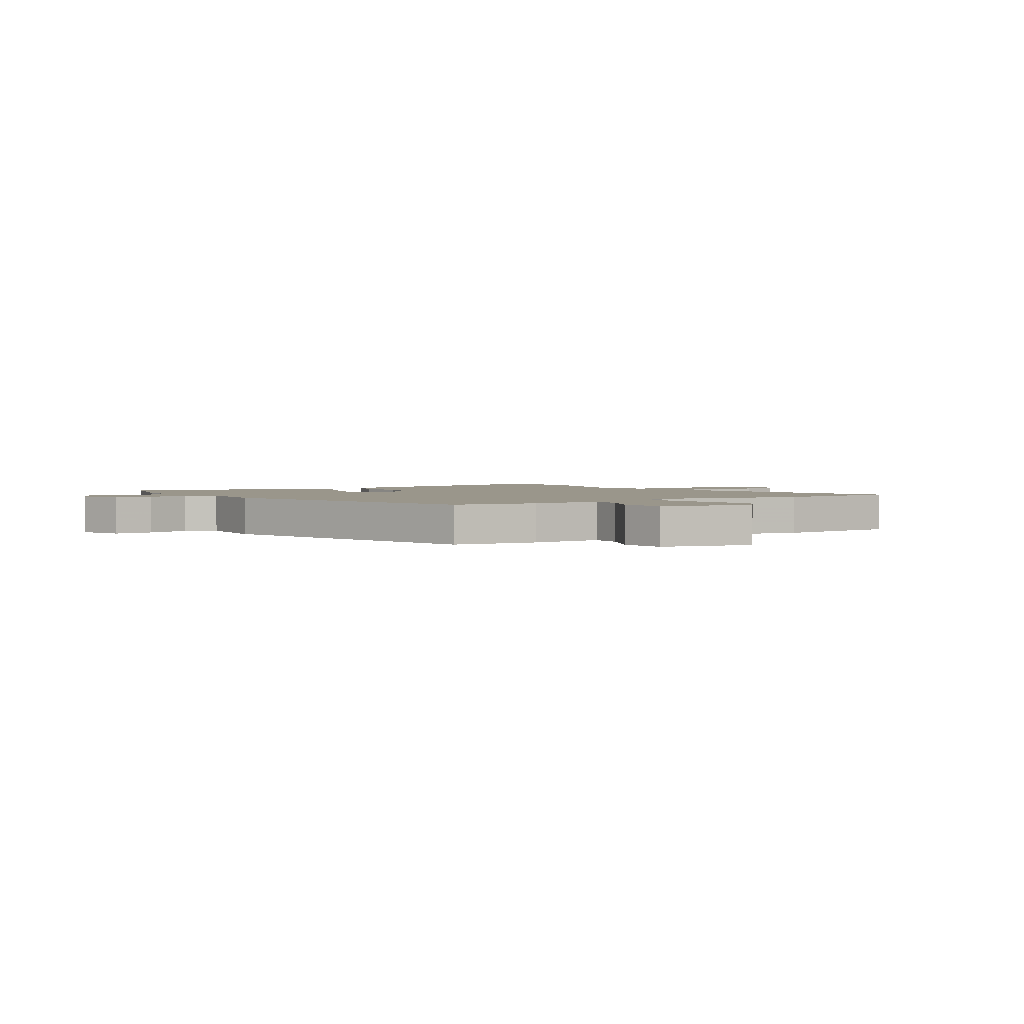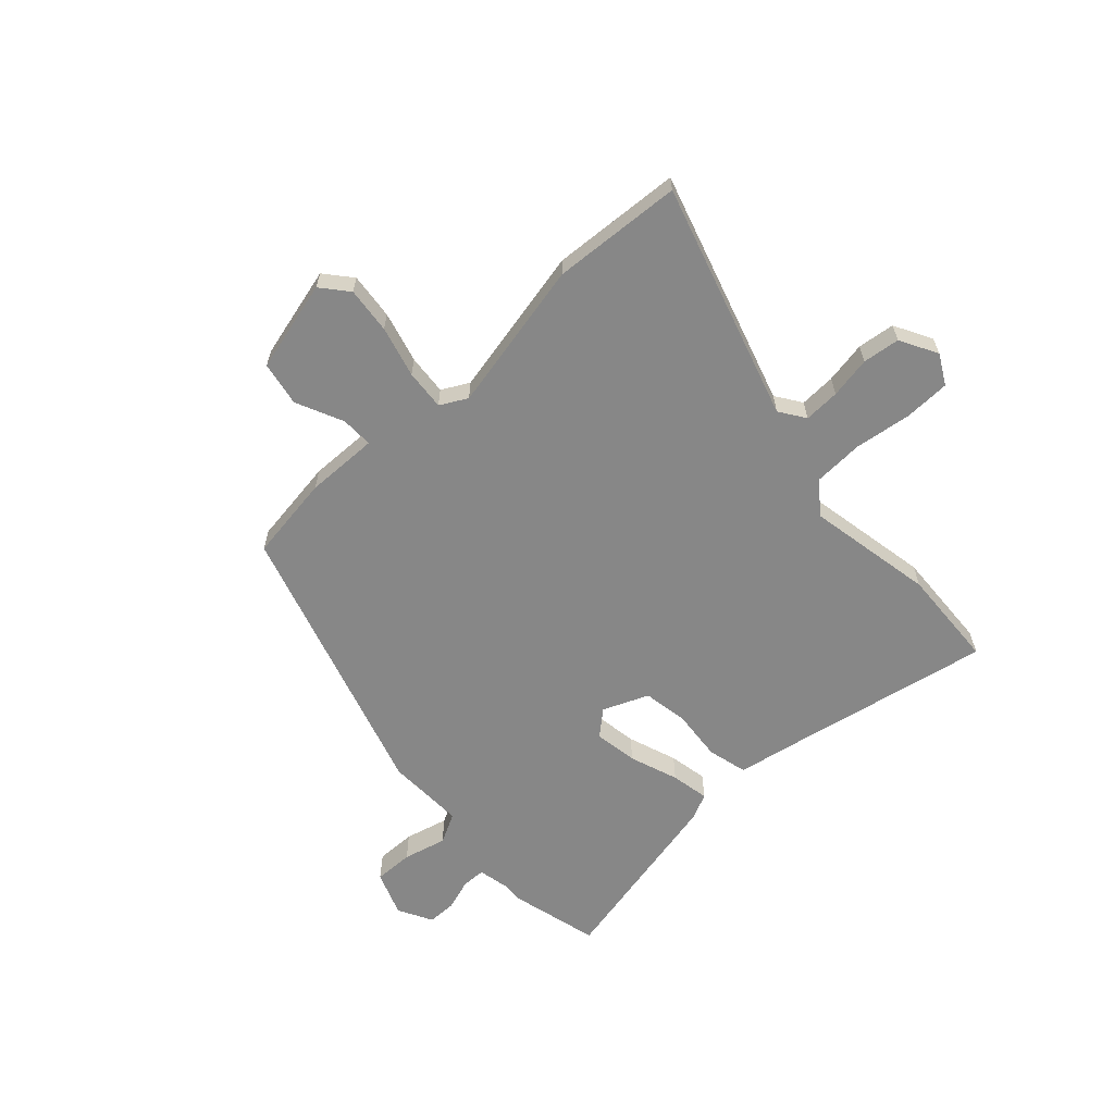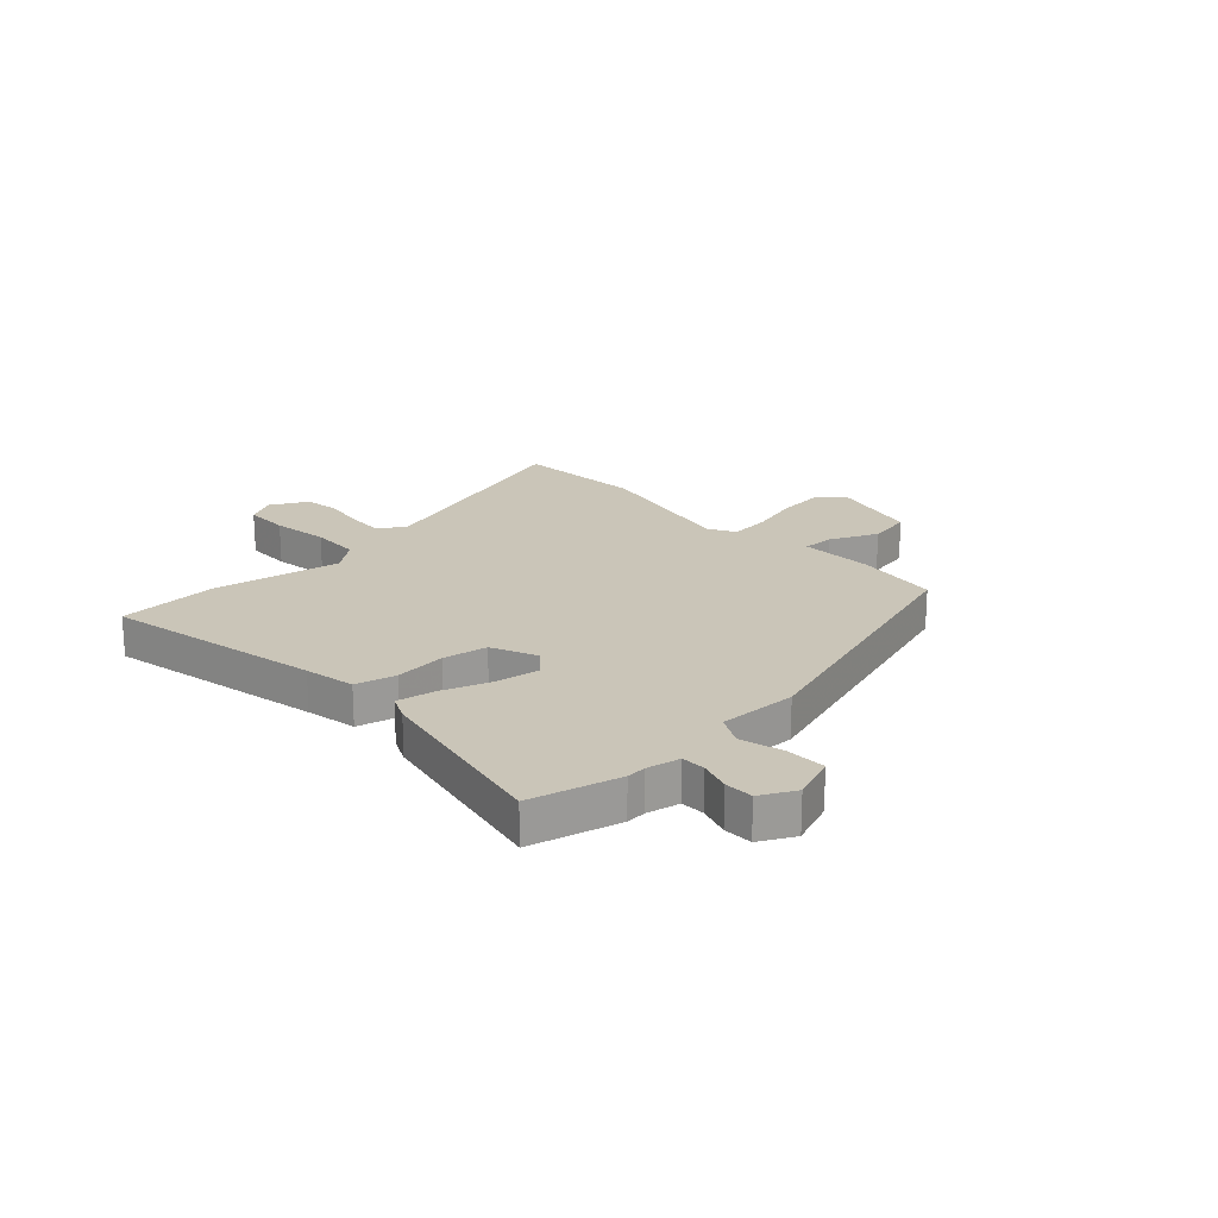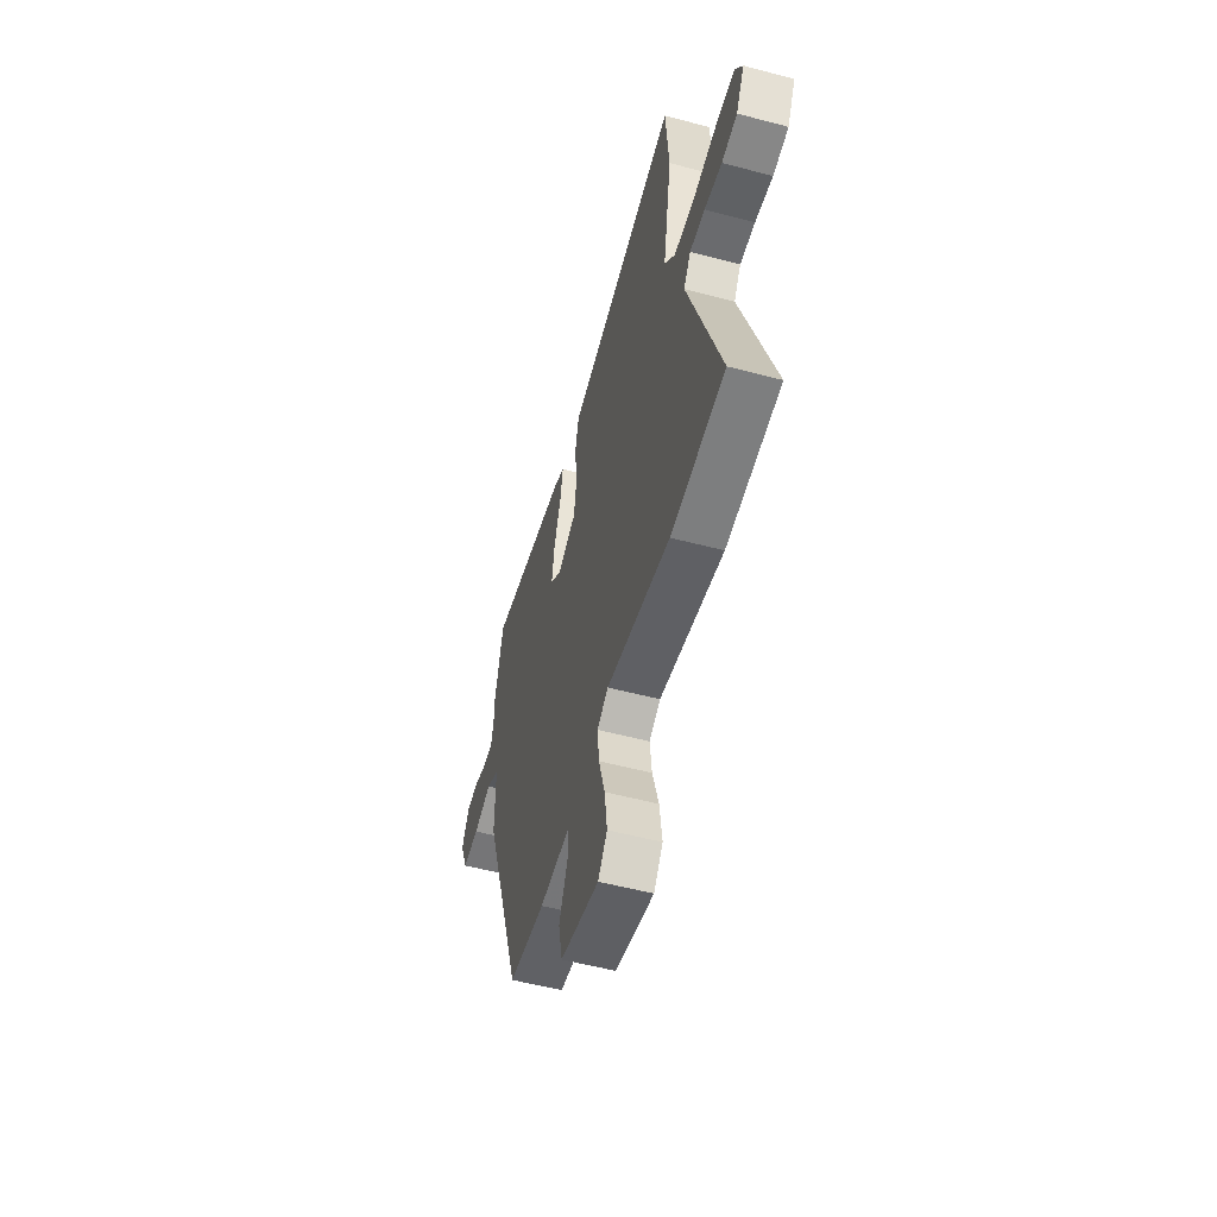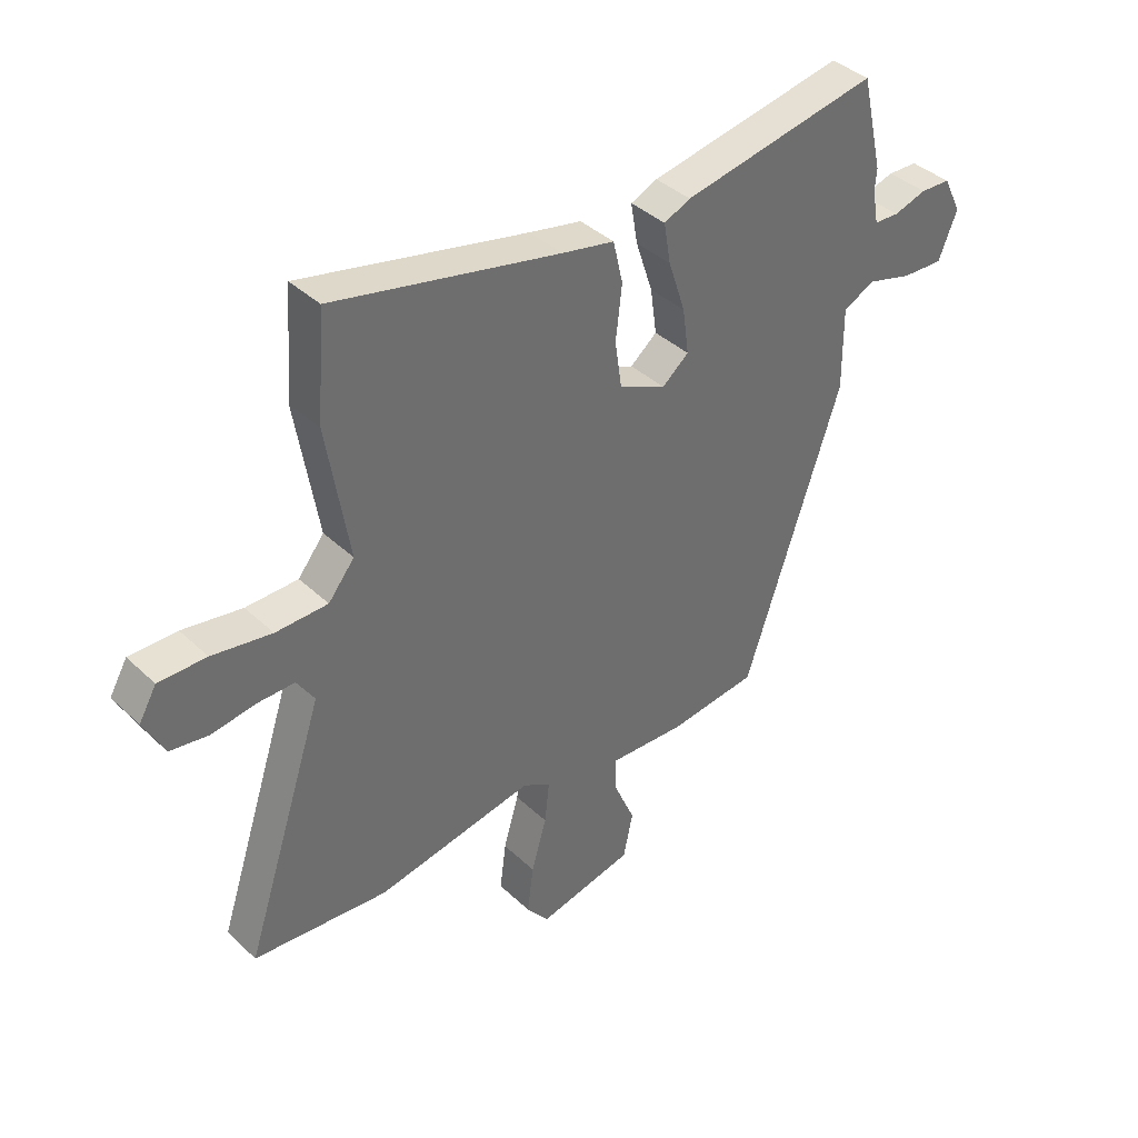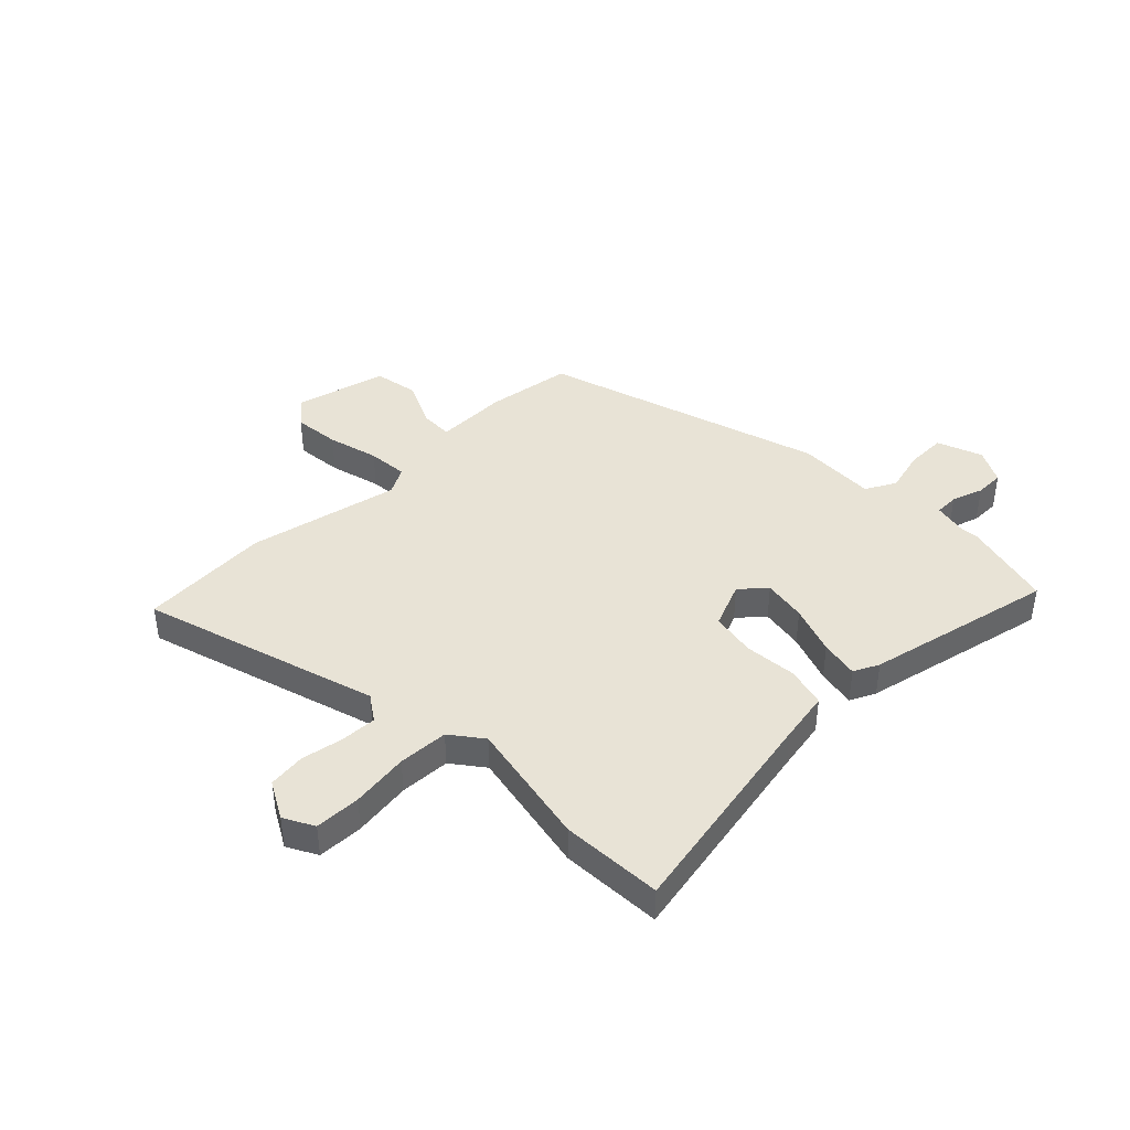
<metadata>
{"format":"obj","ext":"obj","renderer":"f3d","projection":"perspective","resolution":1024,"background":"white","views":[{"elev":2.4,"azim":148.7,"up":"+Y"},{"elev":-62.5,"azim":-136.0,"up":"+Y"},{"elev":20.5,"azim":47.9,"up":"+Y"},{"elev":-54.3,"azim":-105.7,"up":"+Z"},{"elev":38.8,"azim":-40.6,"up":"+Z"},{"elev":41.6,"azim":-43.0,"up":"+Y"}]}
</metadata>
<code>
v 0.488 0.07 0.551
v 0.526 0.07 0.386
v 0.523 0.07 0.35
v 0.534 0.07 0.289
v 0.578 0.07 0.287
v 0.636 0.07 0.305
v 0.689 0.07 0.303
v 0.721 0.07 0.239
v 0.688 0.07 0.157
v 0.615 0.07 0.16
v 0.536 0.07 0.182
v 0.48 0.07 0.154
v 0.481 0.07 0.009
v 0.309 0.07 -0.502
v 0.151 0.07 -0.521
v 0.017 0.07 -0.515
v 0.017 0.07 -0.574
v 0.055 0.07 -0.662
v 0.038 0.07 -0.743
v -0.131 0.07 -0.782
v -0.171 0.07 -0.732
v -0.16 0.07 -0.647
v -0.133 0.07 -0.554
v -0.125 0.07 -0.48
v -0.174 0.07 -0.452
v -0.453 0.07 -0.504
v -0.691 0.07 -0.483
v -0.549 0.07 -0.054
v -0.58 0.07 -0.006
v -0.646 0.07 -0.007
v -0.723 0.07 -0.019
v -0.791 0.07 -0.009
v -0.827 0.07 0.061
v -0.796 0.07 0.115
v -0.712 0.07 0.115
v -0.607 0.07 0.098
v -0.515 0.07 0.1
v -0.469 0.07 0.157
v -0.508 0.07 0.392
v -0.494 0.07 0.577
v -0.095 0.07 0.49
v -0.002 0.07 0.471
v 0.015 0.07 0.397
v 0.004 0.07 0.302
v 0.016 0.07 0.219
v 0.099 0.07 0.182
v 0.146 0.07 0.221
v 0.135 0.07 0.301
v 0.105 0.07 0.392
v 0.093 0.07 0.463
v 0.14 0.07 0.484
v 0.488 0 0.551
v 0.526 0 0.386
v 0.523 0 0.35
v 0.534 0 0.289
v 0.578 0 0.287
v 0.636 0 0.305
v 0.689 0 0.303
v 0.721 0 0.239
v 0.688 0 0.157
v 0.615 0 0.16
v 0.536 0 0.182
v 0.48 0 0.154
v 0.481 0 0.009
v 0.309 0 -0.502
v 0.151 0 -0.521
v 0.017 0 -0.515
v 0.017 0 -0.574
v 0.055 0 -0.662
v 0.038 0 -0.743
v -0.131 0 -0.782
v -0.171 0 -0.732
v -0.16 0 -0.647
v -0.133 0 -0.554
v -0.125 0 -0.48
v -0.174 0 -0.452
v -0.453 0 -0.504
v -0.691 0 -0.483
v -0.549 0 -0.054
v -0.58 0 -0.006
v -0.646 0 -0.007
v -0.723 0 -0.019
v -0.791 0 -0.009
v -0.827 0 0.061
v -0.796 0 0.115
v -0.712 0 0.115
v -0.607 0 0.098
v -0.515 0 0.1
v -0.469 0 0.157
v -0.508 0 0.392
v -0.494 0 0.577
v -0.095 0 0.49
v -0.002 0 0.471
v 0.015 0 0.397
v 0.004 0 0.302
v 0.016 0 0.219
v 0.099 0 0.182
v 0.146 0 0.221
v 0.135 0 0.301
v 0.105 0 0.392
v 0.093 0 0.463
v 0.14 0 0.484
f 1 2 3
f 51 1 3
f 50 51 3
f 49 50 3
f 48 49 3
f 47 48 3 4
f 46 47 4 5
f 41 42 43 44
f 41 44 45
f 40 41 45
f 39 40 45
f 38 39 45
f 37 38 45 46
f 34 35 36
f 33 34 36
f 32 33 36
f 31 32 36
f 30 31 36
f 29 30 36 37
f 28 29 37 46
f 28 46 5
f 27 28 5
f 26 27 5
f 25 26 5
f 21 22 23
f 20 21 23
f 19 20 23
f 18 19 23
f 17 18 23
f 16 17 23 24
f 16 24 25
f 15 16 25
f 14 15 25
f 13 14 25
f 12 13 25
f 9 10 11
f 8 9 11
f 7 8 11
f 6 7 11
f 5 6 11
f 5 11 12
f 5 12 25
f 54 53 52
f 54 52 102
f 54 102 101
f 54 101 100
f 54 100 99
f 55 54 99 98
f 56 55 98 97
f 95 94 93 92
f 96 95 92
f 96 92 91
f 96 91 90
f 96 90 89
f 97 96 89 88
f 87 86 85
f 87 85 84
f 87 84 83
f 87 83 82
f 87 82 81
f 88 87 81 80
f 97 88 80 79
f 56 97 79
f 56 79 78
f 56 78 77
f 56 77 76
f 74 73 72
f 74 72 71
f 74 71 70
f 74 70 69
f 74 69 68
f 75 74 68 67
f 76 75 67
f 76 67 66
f 76 66 65
f 76 65 64
f 76 64 63
f 62 61 60
f 62 60 59
f 62 59 58
f 62 58 57
f 62 57 56
f 63 62 56
f 76 63 56
f 1 52 53 2
f 2 53 54 3
f 3 54 55 4
f 4 55 56 5
f 5 56 57 6
f 6 57 58 7
f 7 58 59 8
f 8 59 60 9
f 9 60 61 10
f 10 61 62 11
f 11 62 63 12
f 12 63 64 13
f 13 64 65 14
f 14 65 66 15
f 15 66 67 16
f 16 67 68 17
f 17 68 69 18
f 18 69 70 19
f 19 70 71 20
f 20 71 72 21
f 21 72 73 22
f 22 73 74 23
f 23 74 75 24
f 24 75 76 25
f 25 76 77 26
f 26 77 78 27
f 27 78 79 28
f 28 79 80 29
f 29 80 81 30
f 30 81 82 31
f 31 82 83 32
f 32 83 84 33
f 33 84 85 34
f 34 85 86 35
f 35 86 87 36
f 36 87 88 37
f 37 88 89 38
f 38 89 90 39
f 39 90 91 40
f 40 91 92 41
f 41 92 93 42
f 42 93 94 43
f 43 94 95 44
f 44 95 96 45
f 45 96 97 46
f 46 97 98 47
f 47 98 99 48
f 48 99 100 49
f 49 100 101 50
f 50 101 102 51
f 51 102 52 1

</code>
